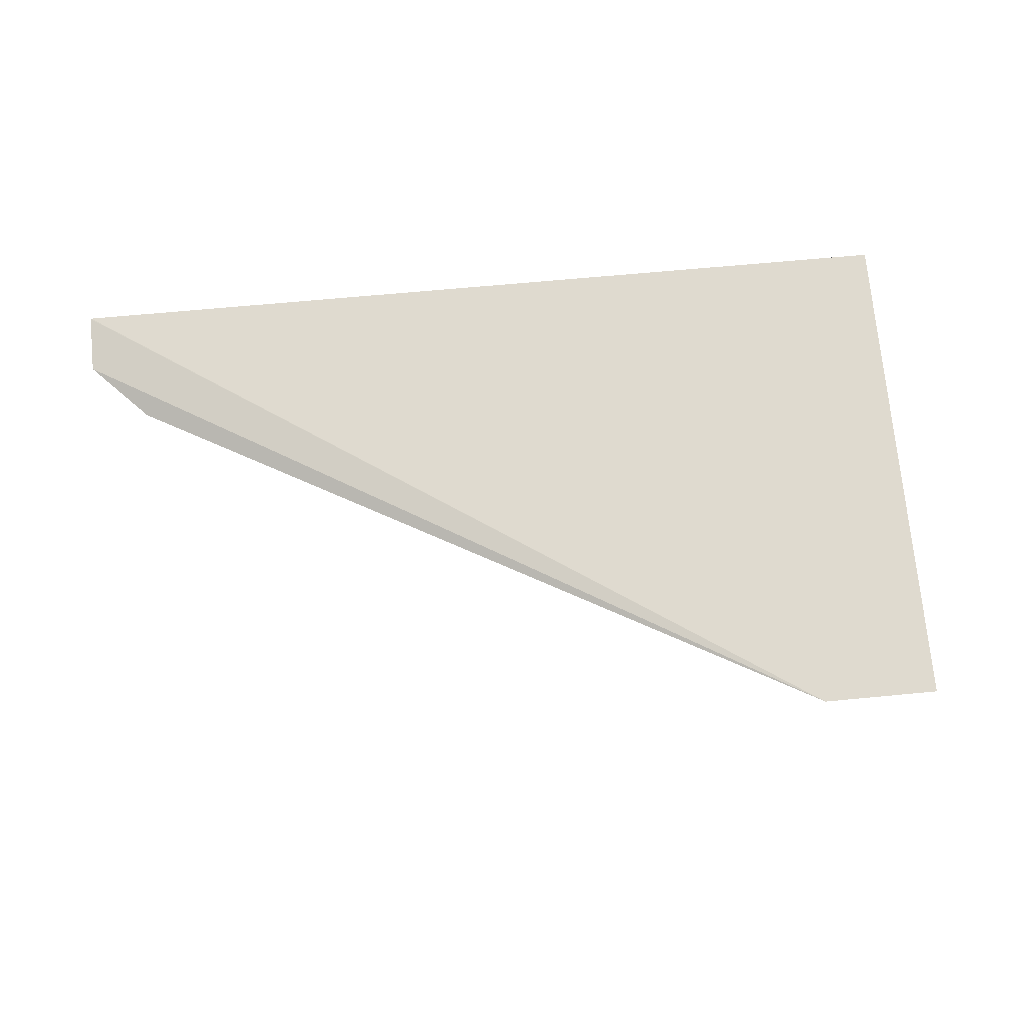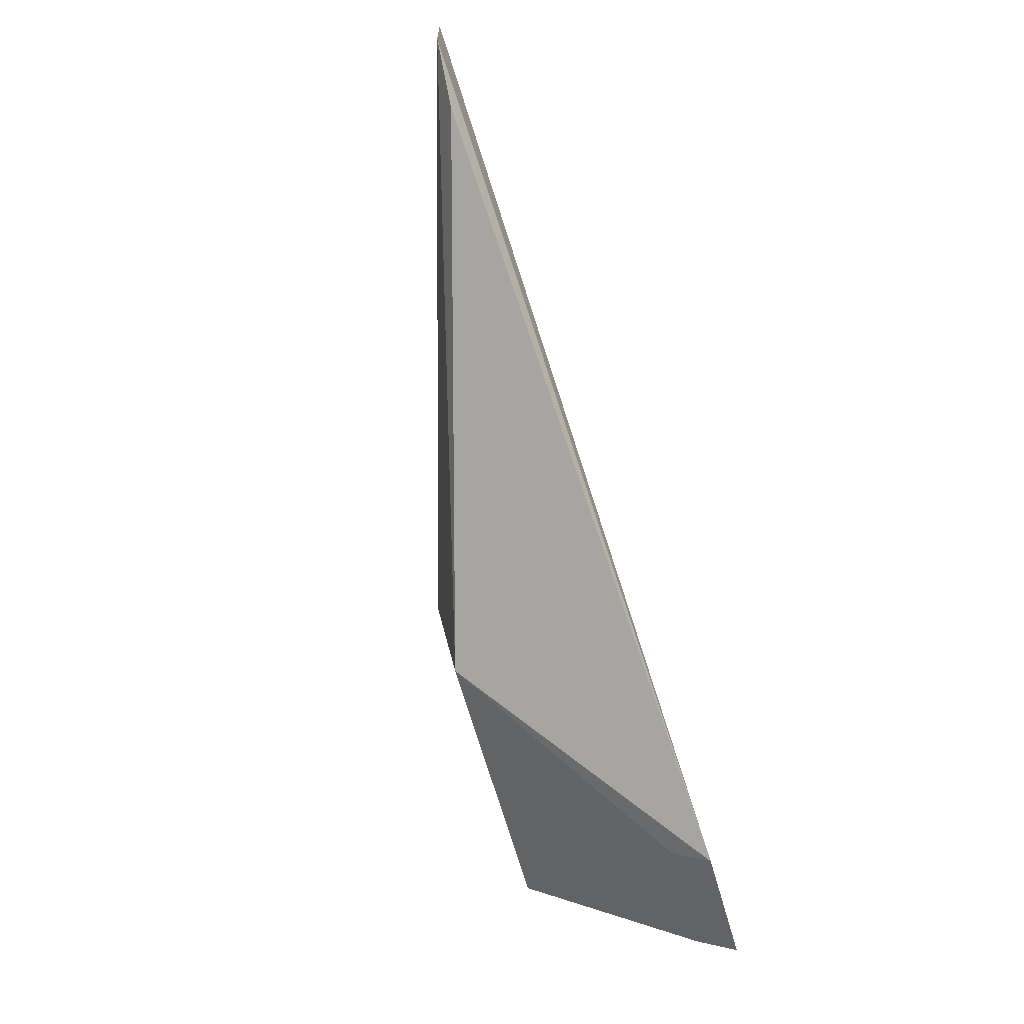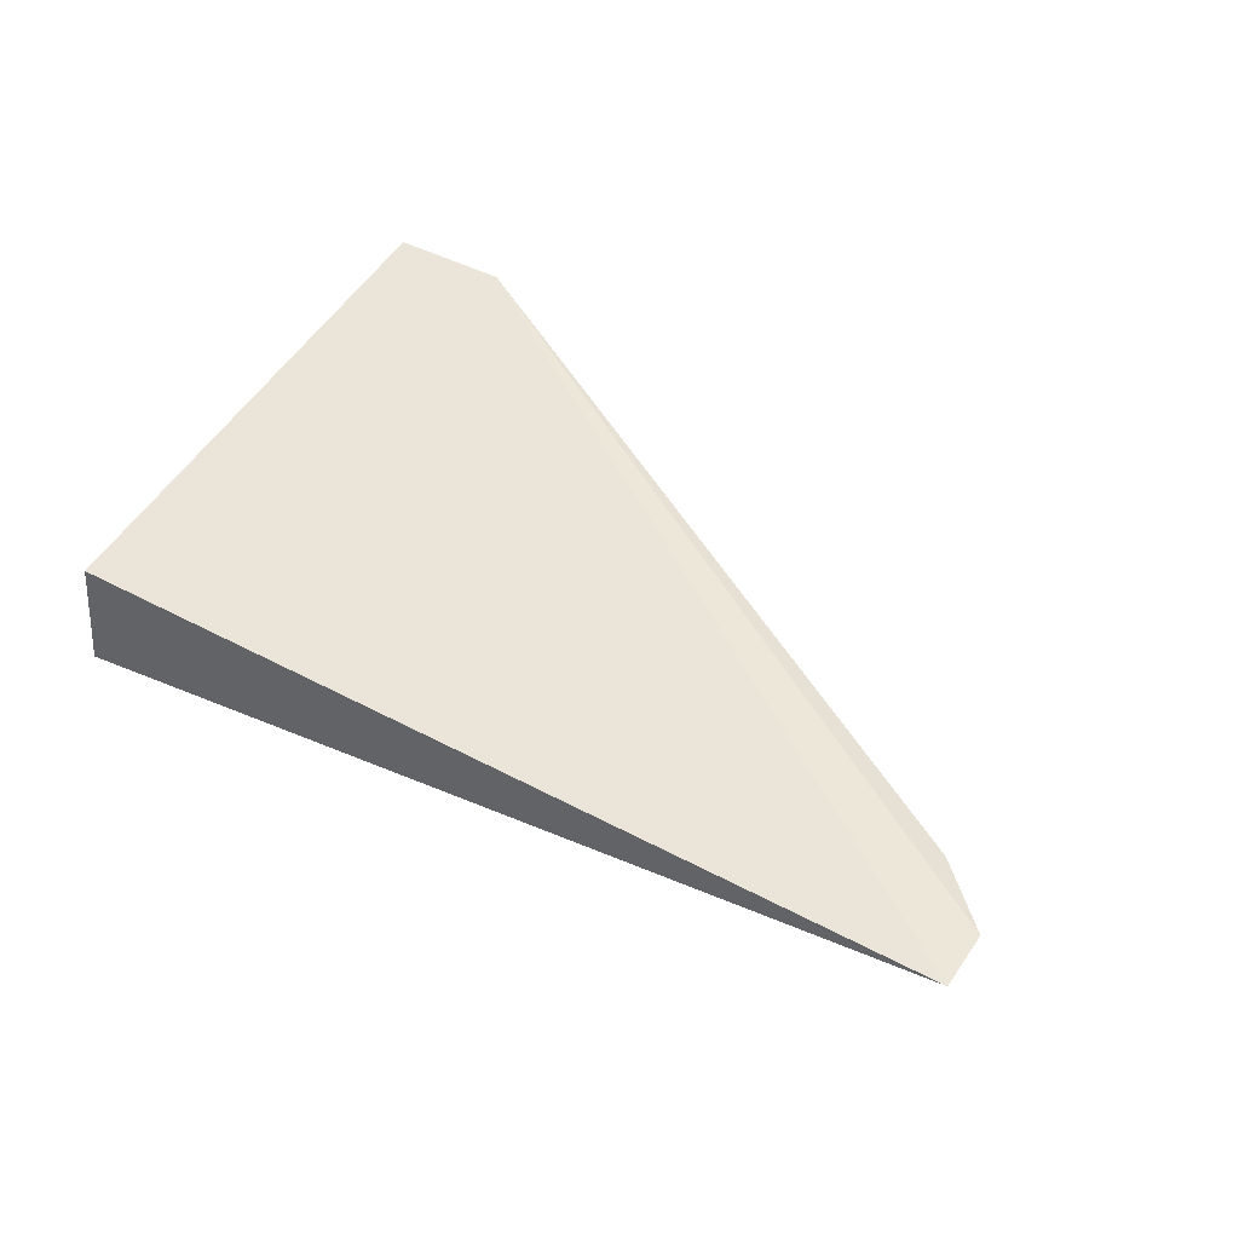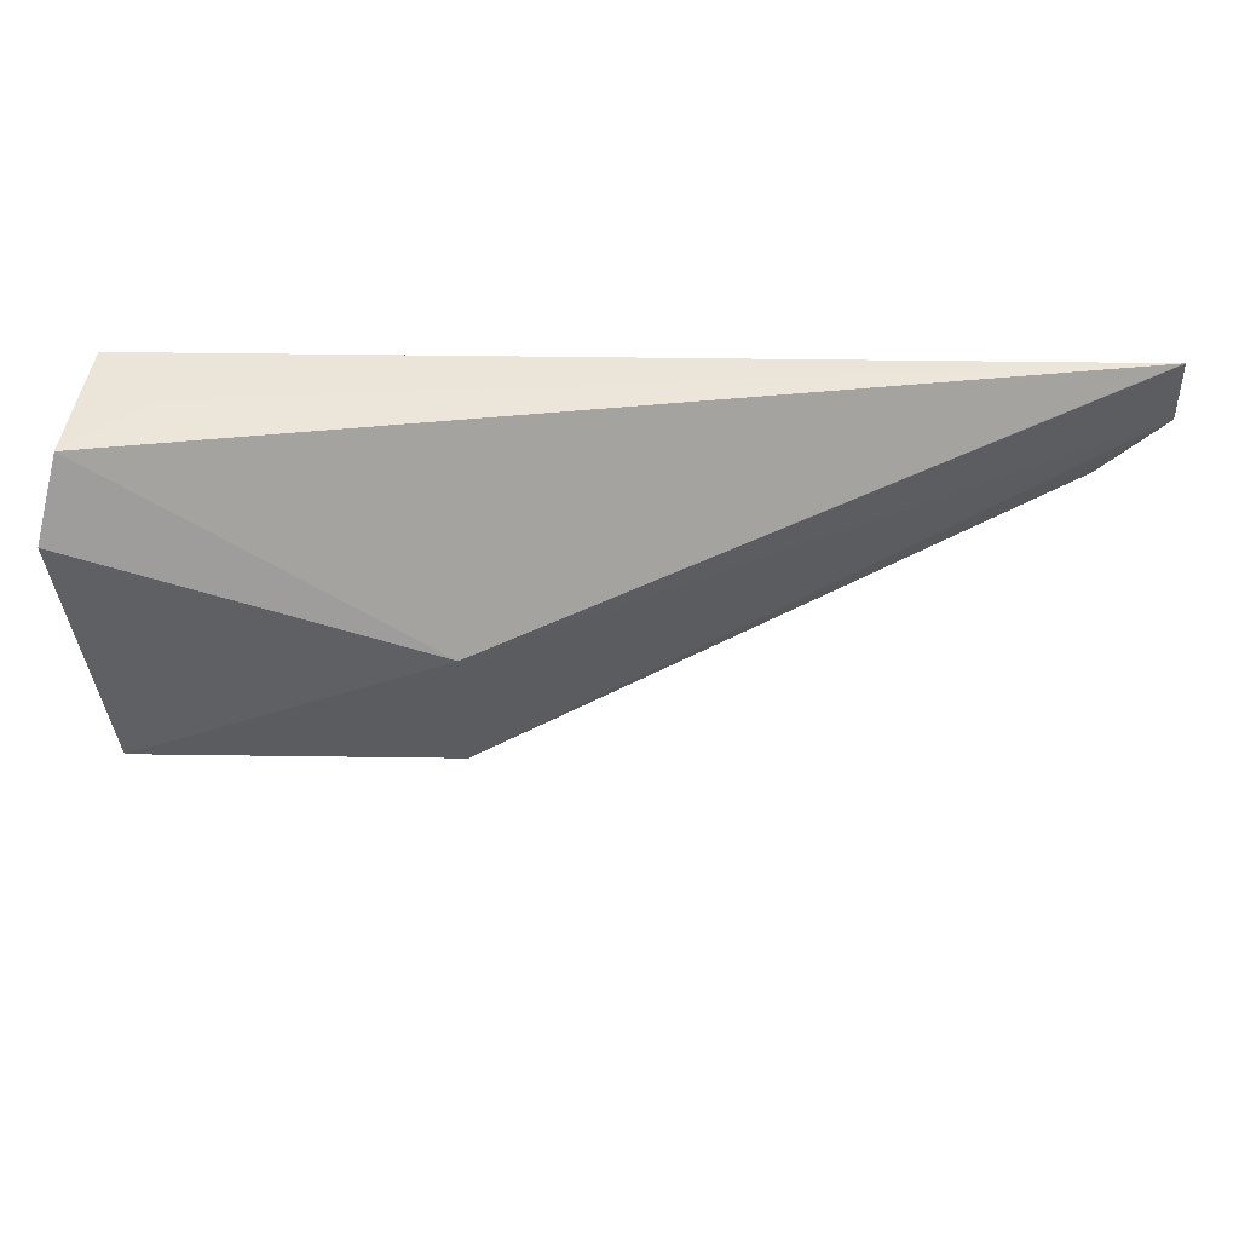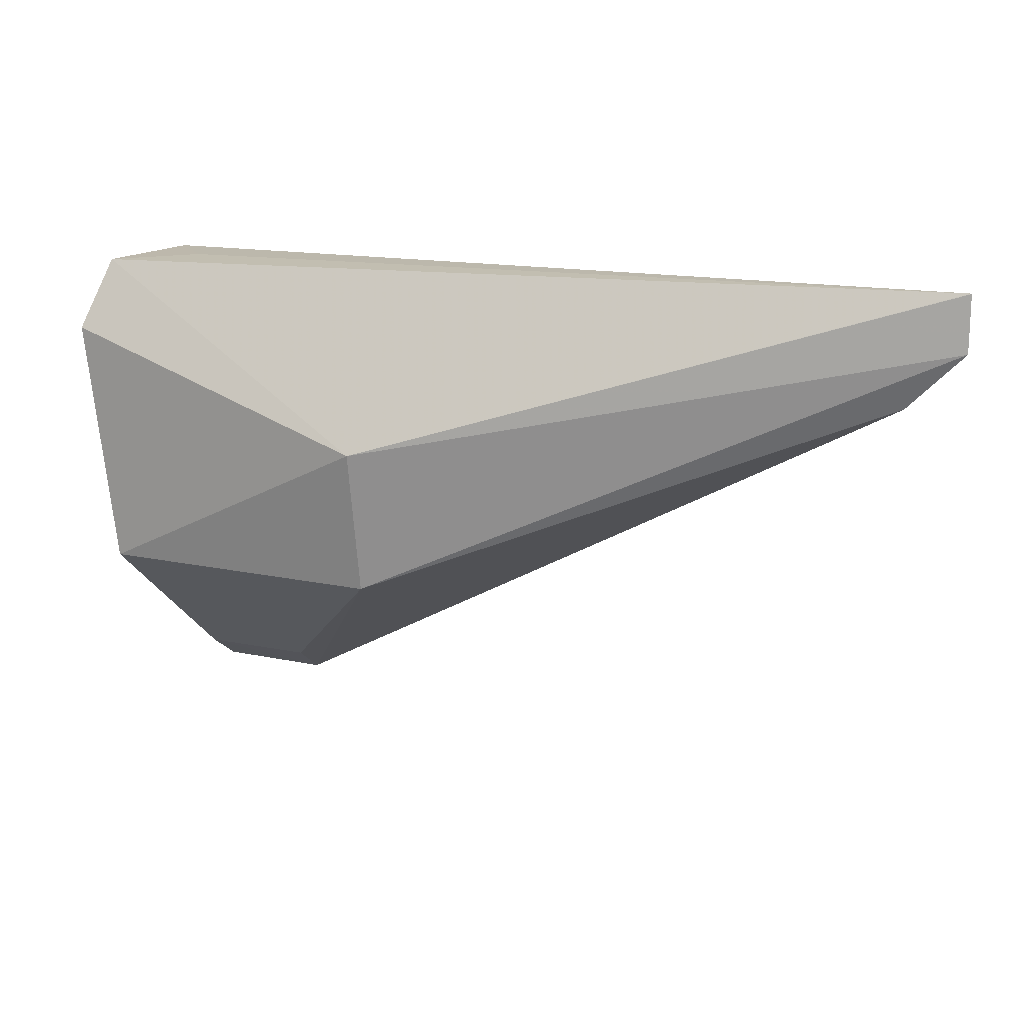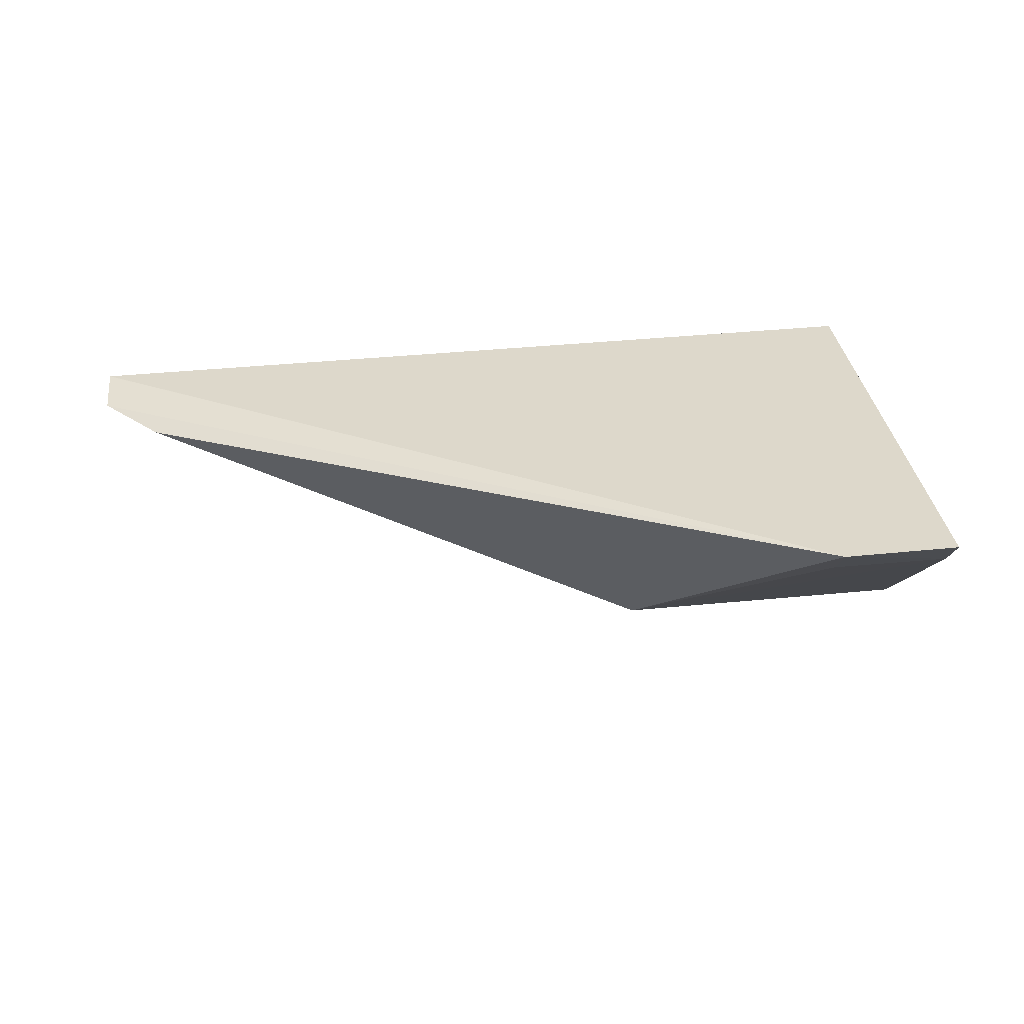
<metadata>
{"format":"obj","ext":"obj","renderer":"f3d","projection":"perspective","resolution":1024,"background":"white","views":[{"elev":78.2,"azim":-4.8,"up":"+Z"},{"elev":-63.4,"azim":-74.6,"up":"+Y"},{"elev":43.9,"azim":-148.0,"up":"+Z"},{"elev":45.6,"azim":-179.5,"up":"+Y"},{"elev":15.2,"azim":-156.9,"up":"+Y"},{"elev":39.5,"azim":-6.4,"up":"+Z"}]}
</metadata>
<code>
v 0.06174 -0.05599 0.009855
v 0.06173 -0.07959 0.01311
v 0.0619 -0.07099 0.002772
v 0.04806 -0.06428 0.00169
v 0.02065 -0.05601 0.00954
v 0.04804 -0.07118 0.00283
v 0.06331 -0.05929 0.002583
v 0.06177 -0.07827 0.01126
v 0.02065 -0.05874 0.009512
v 0.06245 -0.05604 0.00425
v 0.05629 -0.07963 0.01307
v 0.0591 -0.05595 0.006991
v 0.0563 -0.07832 0.01129
v 0.02339 -0.06148 0.009498
v 0.02069 -0.05599 0.009541
f 6 4 3
f 7 3 4
f 7 1 2
f 8 6 3
f 8 7 2
f 8 3 7
f 9 5 4
f 9 4 6
f 10 1 7
f 10 7 4
f 11 8 2
f 11 5 9
f 12 1 10
f 13 11 6
f 13 6 8
f 13 8 11
f 14 11 9
f 14 9 6
f 14 6 11
f 15 12 10
f 15 1 12
f 15 2 1
f 15 11 2
f 15 5 11
f 15 10 4
f 15 4 5

</code>
